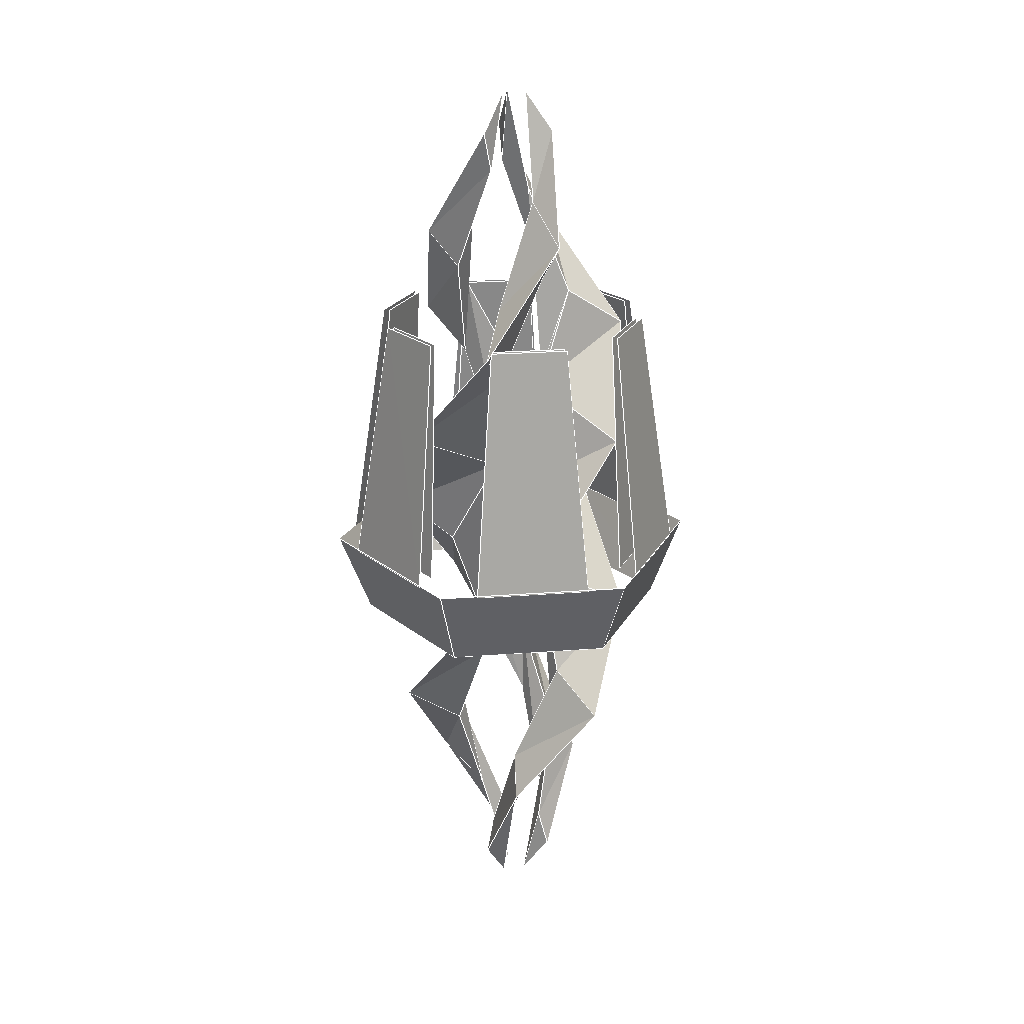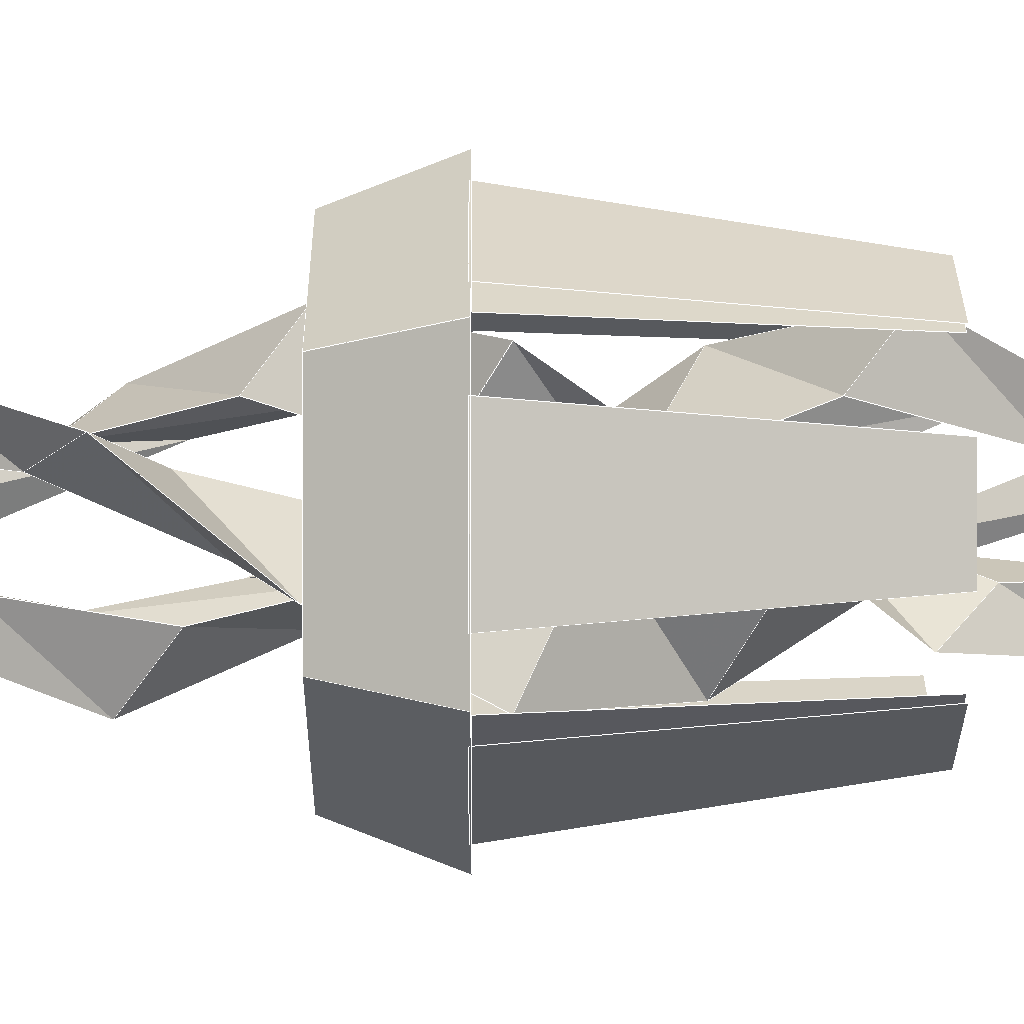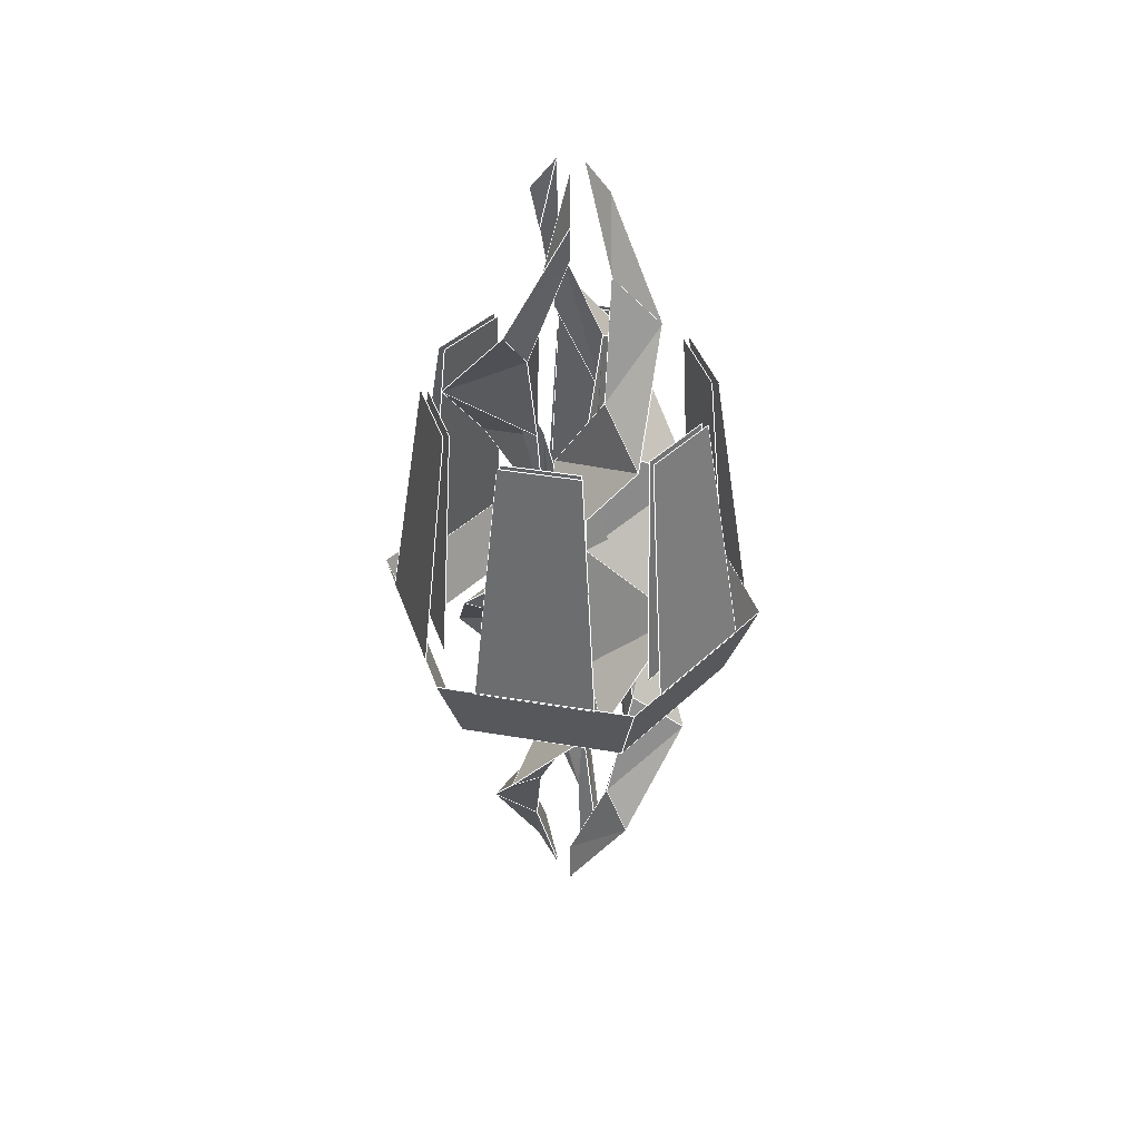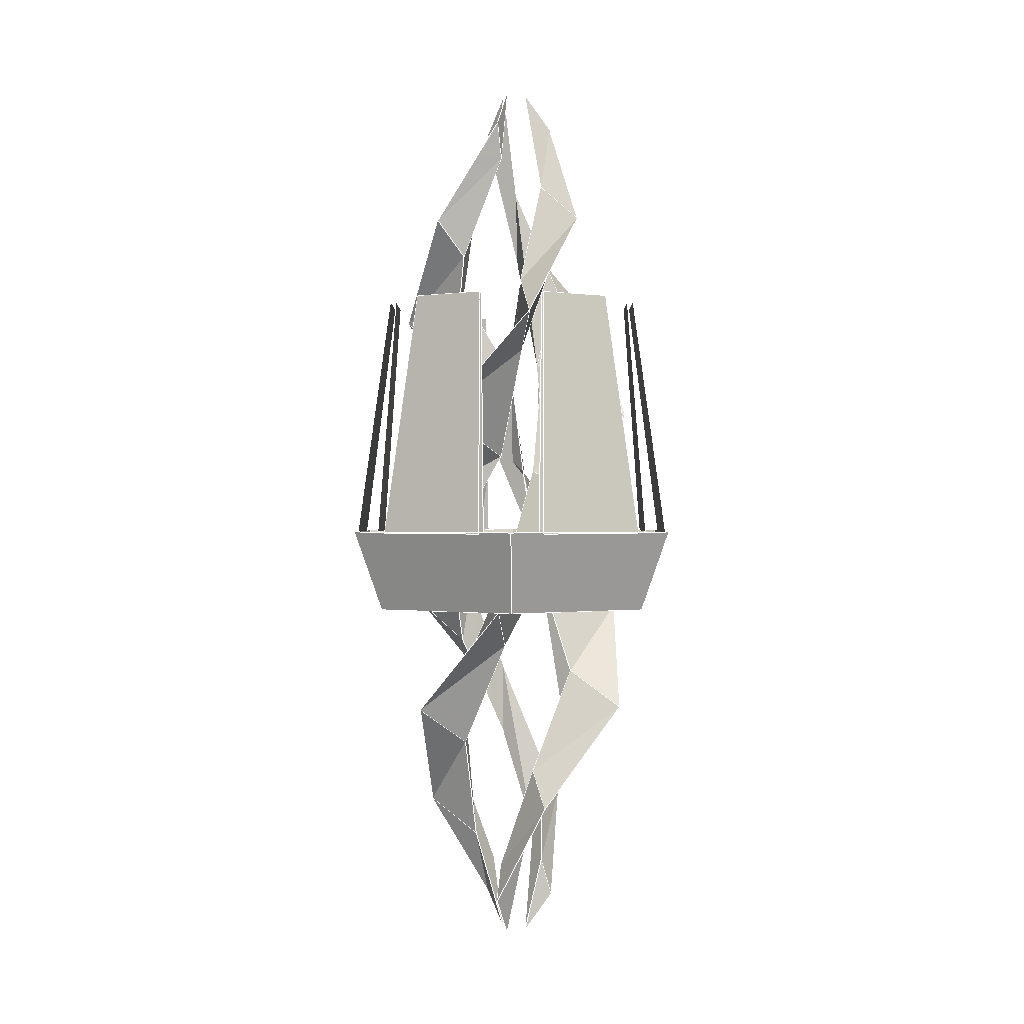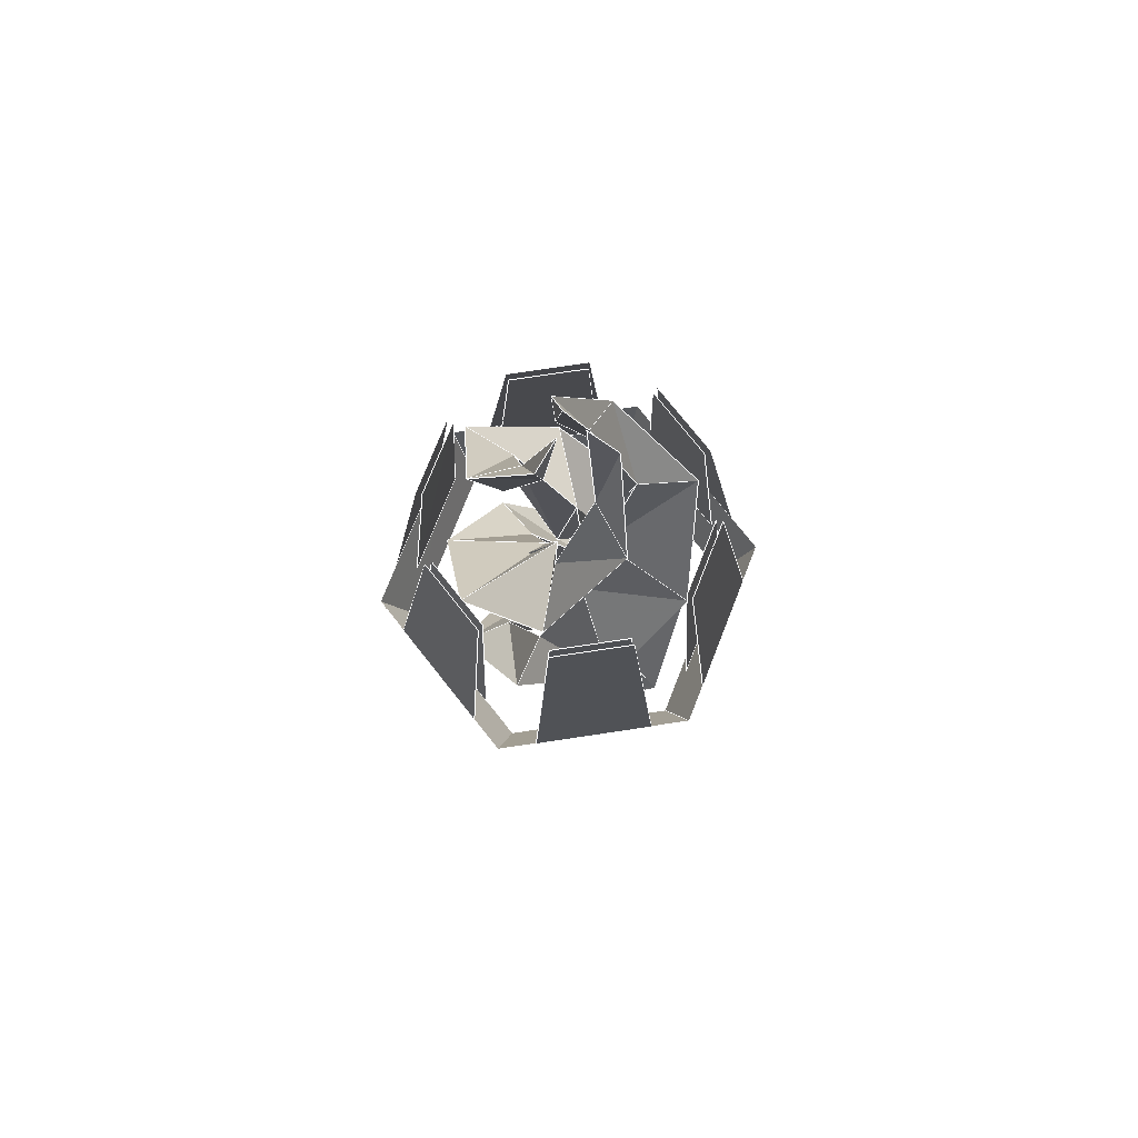
<metadata>
{"format":"obj","ext":"obj","renderer":"f3d","projection":"perspective","resolution":1024,"background":"white","views":[{"elev":23.2,"azim":22.5,"up":"+Y"},{"elev":0.4,"azim":89.6,"up":"+Z"},{"elev":42.0,"azim":-138.4,"up":"+Y"},{"elev":-0.0,"azim":0.3,"up":"+Y"},{"elev":76.1,"azim":21.5,"up":"+Y"}]}
</metadata>
<code>
v -0.04663 -0.02377 0.2451
v -0.0467 0.3333 0.1896
v -0.1411 0.3333 0.1354
v -0.1889 -0.02375 0.163
v 0.1892 -0.02377 0.1632
v 0.141 0.3332 0.1354
v 0.04718 0.3333 0.1896
v 0.04721 -0.02377 0.2451
v -0.2358 -0.02375 0.08179
v -0.188 0.3333 0.05418
v -0.1878 0.3334 -0.05457
v -0.2357 -0.02375 -0.08224
v -0.04664 0.3334 -0.1903
v -0.04662 -0.02373 -0.2458
v -0.1888 -0.02375 -0.1636
v -0.1408 0.3334 -0.1359
v 0.04716 -0.02374 -0.2458
v 0.04716 0.3333 -0.1903
v 0.1412 0.3334 -0.1358
v 0.1891 -0.02378 -0.1636
v 0.236 -0.02379 -0.08223
v 0.1881 0.3333 -0.05453
v 0.188 0.3332 0.05408
v 0.2361 -0.02378 0.08188
v -0.04073 -0.02151 0.2141
v -0.1651 -0.0215 0.1424
v -0.1346 0.3329 0.1291
v -0.04456 0.333 0.1809
v 0.1653 -0.02152 0.1425
v 0.04126 -0.02151 0.2141
v 0.04501 0.333 0.1808
v 0.1345 0.3329 0.1291
v -0.206 -0.02149 0.07142
v -0.2059 -0.0215 -0.07187
v -0.1792 0.333 -0.05206
v -0.1793 0.3329 0.05169
v -0.0445 0.333 -0.1815
v -0.1343 0.333 -0.1296
v -0.1649 -0.02149 -0.1429
v -0.04072 -0.02148 -0.2148
v 0.04121 -0.02148 -0.2148
v 0.1652 -0.02152 -0.1429
v 0.1347 0.333 -0.1296
v 0.04499 0.333 -0.1815
v 0.2062 -0.02153 -0.07187
v 0.2062 -0.02152 0.07151
v 0.1793 0.3329 0.05159
v 0.1794 0.333 -0.05203
v -0.1965 -0.1396 0.1134
v -0.2357 -0.02189 0.136
v -0.2357 -0.0219 -0.1365
v -0.1965 -0.1396 -0.1138
v -0.1965 -0.1396 -0.1138
v -0.2357 -0.0219 -0.1365
v 0.000303 -0.02189 -0.2727
v 0.000234 -0.1396 -0.2274
v 0.197 -0.1396 -0.1138
v 0.000234 -0.1396 -0.2274
v 0.000303 -0.02189 -0.2727
v 0.2362 -0.0219 -0.1364
v 0.197 -0.1396 0.1134
v 0.197 -0.1396 -0.1138
v 0.2362 -0.0219 -0.1364
v 0.2362 -0.02189 0.1361
v 0.197 -0.1396 0.1134
v 0.2362 -0.02189 0.1361
v 0.000145 -0.0219 0.2723
v 0.000246 -0.1396 0.227
v 0.000246 -0.1396 0.227
v 0.000145 -0.0219 0.2723
v -0.2357 -0.02189 0.136
v -0.1965 -0.1396 0.1134
v -0.01357 -0.6499 -0.01508
v -0.02934 -0.5417 -0.03262
v -0.08147 -0.3907 -0.007907
v -0.05644 -0.4989 -0.005478
v -0.03901 -0.5958 -0.04336
v -0.1254 -0.4448 -0.01217
v -0.01357 -0.6499 -0.01508
v -0.05644 -0.4989 -0.005478
v -0.07652 -0.2397 0.055
v -0.07161 -0.3479 0.05147
v -0.1391 -0.2938 0.09999
v -0.07161 -0.3479 0.05147
v -0.0106 -0.08872 0.08725
v -0.0106 -0.1969 0.08725
v -0.01927 -0.1428 0.1586
v -0.0106 -0.1969 0.08725
v 0.03324 0.07214 0.03426
v 0.06989 -0.04595 0.03912
v 0.1119 0.008158 0.1244
v 0.06989 -0.04595 0.03912
v 0.04707 0.2271 0.000241
v 0.05266 0.09516 0.002558
v 0.1775 0.1591 0.01723
v 0.05266 0.09516 0.002558
v 0.07154 0.3642 -0.05142
v 0.03968 0.2421 -0.02234
v 0.1391 0.3101 -0.09999
v 0.03968 0.2421 -0.02234
v 0.006063 0.5152 -0.0499
v 0.00882 0.407 -0.0726
v 0.01353 0.4611 -0.1114
v 0.00882 0.407 -0.0726
v -0.01286 0.6662 -0.0143
v -0.02887 0.558 -0.03209
v -0.03794 0.6121 -0.04217
v -0.02887 0.558 -0.03209
v -0.01357 -0.6499 -0.01508
v -0.03901 -0.5958 -0.04336
v -0.02934 -0.5417 -0.03262
v -0.02887 0.558 -0.03209
v -0.01286 0.6662 -0.0143
v -0.03794 0.6121 -0.04217
v -0.00783 -0.6499 0.01804
v -0.01693 -0.5417 0.03902
v 0.03307 -0.3907 0.06701
v 0.02291 -0.4989 0.04643
v -0.02251 -0.5958 0.05188
v 0.0509 -0.4448 0.1031
v -0.00783 -0.6499 0.01804
v 0.02291 -0.4989 0.04643
v 0.09155 -0.2397 0.03173
v 0.08568 -0.3479 0.0297
v 0.1664 -0.2938 0.0577
v 0.08568 -0.3479 0.0297
v 0.04523 -0.08872 -0.004749
v 0.08984 -0.1969 -0.03542
v 0.1633 -0.1428 -0.0644
v 0.08984 -0.1969 -0.03542
v 0.01785 0.07214 -0.01451
v 0.0355 -0.04595 -0.08182
v 0.06455 0.008158 -0.1488
v 0.0355 -0.04595 -0.08182
v -0.001008 0.2271 -0.03121
v -0.02258 0.09516 -0.01368
v -0.07205 0.1591 -0.146
v -0.02258 0.09516 -0.01368
v -0.08559 0.3642 -0.02967
v -0.09155 0.256 -0.03173
v -0.1664 0.3101 -0.0577
v -0.09155 0.256 -0.03173
v -0.05139 0.5152 0.02026
v -0.07476 0.407 0.02947
v -0.1147 0.4611 0.04521
v -0.07476 0.407 0.02947
v -0.007421 0.6662 0.0171
v -0.01666 0.558 0.03839
v -0.02189 0.6121 0.05045
v -0.01666 0.558 0.03839
v -0.00783 -0.6499 0.01804
v -0.02251 -0.5958 0.05188
v -0.01693 -0.5417 0.03902
v -0.01666 0.558 0.03839
v -0.007421 0.6662 0.0171
v -0.02189 0.6121 0.05045
v 0.0214 -0.6499 -0.002962
v 0.04627 -0.5417 -0.006405
v 0.04839 -0.3907 -0.05911
v 0.03353 -0.4989 -0.04095
v 0.06152 -0.5958 -0.008515
v 0.07448 -0.4448 -0.09096
v 0.0214 -0.6499 -0.002962
v 0.03353 -0.4989 -0.04095
v -0.01503 -0.2397 -0.08673
v -0.01406 -0.3479 -0.08117
v -0.02732 -0.2938 -0.1577
v -0.01406 -0.3479 -0.08117
v -0.07924 -0.08872 -0.05183
v -0.07924 -0.1969 -0.05183
v -0.1441 -0.1428 -0.09423
v -0.07924 -0.1969 -0.05183
v -0.03674 0.07214 -0.008557
v -0.09703 -0.04595 0.01343
v -0.1764 0.008158 0.02442
v -0.09703 -0.04595 0.01343
v -0.007439 0.2271 0.02173
v -0.01713 0.09516 0.02442
v -0.1054 0.1591 0.1288
v -0.01713 0.09516 0.02442
v 0.01405 0.3642 0.08109
v 0.01503 0.256 0.08673
v 0.02732 0.3101 0.1577
v 0.01503 0.256 0.08673
v 0.04532 0.5152 0.02965
v 0.06594 0.407 0.04313
v 0.1011 0.4611 0.06616
v 0.06594 0.407 0.04313
v 0.02028 0.6662 -0.002807
v 0.04552 0.558 -0.006301
v 0.05982 0.6121 -0.00828
v 0.04552 0.558 -0.006301
v 0.0214 -0.6499 -0.002962
v 0.06152 -0.5958 -0.008515
v 0.04627 -0.5417 -0.006405
v 0.04552 0.558 -0.006301
v 0.02028 0.6662 -0.002807
v 0.05982 0.6121 -0.00828
f 1 2 3
f 1 3 4
f 5 6 7
f 5 7 8
f 9 10 11
f 9 11 12
f 13 14 15
f 13 15 16
f 17 18 19
f 17 19 20
f 21 22 23
f 21 23 24
f 25 26 27
f 25 27 28
f 29 30 31
f 29 31 32
f 33 34 35
f 33 35 36
f 37 38 39
f 37 39 40
f 41 42 43
f 41 43 44
f 45 46 47
f 45 47 48
f 49 50 51
f 49 51 52
f 53 54 55
f 53 55 56
f 57 58 59
f 57 59 60
f 61 62 63
f 61 63 64
f 65 66 67
f 65 67 68
f 69 70 71
f 69 71 72
f 73 74 75
f 73 75 76
f 74 77 78
f 74 78 75
f 77 79 80
f 77 80 78
f 76 75 81
f 76 81 82
f 75 78 83
f 75 83 81
f 78 80 84
f 78 84 83
f 82 81 85
f 82 85 86
f 81 83 87
f 81 87 85
f 83 84 88
f 83 88 87
f 86 85 89
f 86 89 90
f 85 87 91
f 85 91 89
f 87 88 92
f 87 92 91
f 90 89 93
f 90 93 94
f 89 91 95
f 89 95 93
f 91 92 96
f 91 96 95
f 94 93 97
f 94 97 98
f 93 95 99
f 93 99 97
f 95 96 100
f 95 100 99
f 98 97 101
f 98 101 102
f 97 99 103
f 97 103 101
f 99 100 104
f 99 104 103
f 102 101 105
f 102 105 106
f 101 103 107
f 101 107 105
f 103 104 108
f 103 108 107
f 109 110 111
f 112 113 114
f 115 116 117
f 115 117 118
f 116 119 120
f 116 120 117
f 119 121 122
f 119 122 120
f 118 117 123
f 118 123 124
f 117 120 125
f 117 125 123
f 120 122 126
f 120 126 125
f 124 123 127
f 124 127 128
f 123 125 129
f 123 129 127
f 125 126 130
f 125 130 129
f 128 127 131
f 128 131 132
f 127 129 133
f 127 133 131
f 129 130 134
f 129 134 133
f 132 131 135
f 132 135 136
f 131 133 137
f 131 137 135
f 133 134 138
f 133 138 137
f 136 135 139
f 136 139 140
f 135 137 141
f 135 141 139
f 137 138 142
f 137 142 141
f 140 139 143
f 140 143 144
f 139 141 145
f 139 145 143
f 141 142 146
f 141 146 145
f 144 143 147
f 144 147 148
f 143 145 149
f 143 149 147
f 145 146 150
f 145 150 149
f 151 152 153
f 154 155 156
f 157 158 159
f 157 159 160
f 158 161 162
f 158 162 159
f 161 163 164
f 161 164 162
f 160 159 165
f 160 165 166
f 159 162 167
f 159 167 165
f 162 164 168
f 162 168 167
f 166 165 169
f 166 169 170
f 165 167 171
f 165 171 169
f 167 168 172
f 167 172 171
f 170 169 173
f 170 173 174
f 169 171 175
f 169 175 173
f 171 172 176
f 171 176 175
f 174 173 177
f 174 177 178
f 173 175 179
f 173 179 177
f 175 176 180
f 175 180 179
f 178 177 181
f 178 181 182
f 177 179 183
f 177 183 181
f 179 180 184
f 179 184 183
f 182 181 185
f 182 185 186
f 181 183 187
f 181 187 185
f 183 184 188
f 183 188 187
f 186 185 189
f 186 189 190
f 185 187 191
f 185 191 189
f 187 188 192
f 187 192 191
f 193 194 195
f 196 197 198
l 184 181
l 194 162
l 39 40
l 197 198
l 196 198
l 167 171
l 8 5
l 139 141
l 146 143
l 165 169
l 126 125
l 134 138
l 134 133
l 96 93
l 138 137
l 138 137
l 81 83
l 184 183
l 96 100
l 176 180
l 151 153
l 179 183
l 127 129
l 85 89
l 172 169
l 138 135
l 176 175
l 184 188
l 89 91
l 93 97
l 117 120
l 130 134
l 159 162
l 184 188
l 188 185
l 188 187
l 31 30
l 177 181
l 185 187
l 152 120
l 84 83
l 28 25
l 142 146
l 135 139
l 111 75
l 173 177
l 111 110
l 153 117
l 176 175
l 58 59
l 6 5
l 135 139
l 146 145
l 24 21
l 142 139
l 88 92
l 165 167
l 155 156
l 75 78
l 176 173
l 131 135
l 104 103
l 151 122
l 16 13
l 7 6
l 172 176
l 176 173
l 100 104
l 110 78
l 84 81
l 11 12
l 9 12
l 164 159
l 100 99
l 2 3
l 195 194
l 193 195
l 63 66
l 145 156
l 195 194
l 122 126
l 188 187
l 81 85
l 177 179
l 122 120
l 97 101
l 117 120
l 162 167
l 38 39
l 193 194
l 180 179
l 142 139
l 129 133
l 58 62
l 93 95
l 32 29
l 143 145
l 100 97
l 138 142
l 152 120
l 41 44
l 122 117
l 135 137
l 141 145
l 143 155
l 171 175
l 146 145
l 155 156
l 164 162
l 95 99
l 143 145
l 123 125
l 14 13
l 91 95
l 84 88
l 188 196
l 130 127
l 168 165
l 133 137
l 194 162
l 101 103
l 109 80
l 197 198
l 113 114
l 92 91
l 53 54
l 89 93
l 75 81
l 43 42
l 92 96
l 23 22
l 126 125
l 84 81
l 100 97
l 62 65
l 110 78
l 188 196
l 154 155
l 89 91
l 81 83
l 44 43
l 146 154
l 180 177
l 65 69
l 33 34
l 133 137
l 83 87
l 83 87
l 41 42
l 153 117
l 127 131
l 122 120
l 172 176
l 184 181
l 95 99
l 123 125
l 181 185
l 130 127
l 1 4
l 80 75
l 131 135
l 65 66
l 104 101
l 97 99
l 180 184
l 195 159
l 120 125
l 180 177
l 134 138
l 104 103
l 165 167
l 71 72
l 84 83
l 53 54
l 93 97
l 134 131
l 54 59
l 177 181
l 175 179
l 71 72
l 181 183
l 92 96
l 38 37
l 168 167
l 36 35
l 187 198
l 80 84
l 62 63
l 92 91
l 88 87
l 4 3
l 168 172
l 66 70
l 92 89
l 167 171
l 112 114
l 33 36
l 19 20
l 151 152
l 164 162
l 113 114
l 185 187
l 138 142
l 26 27
l 99 103
l 9 10
l 25 26
l 123 127
l 85 89
l 117 123
l 153 152
l 97 101
l 96 95
l 122 126
l 111 75
l 16 15
l 81 85
l 134 131
l 151 153
l 187 198
l 159 165
l 85 87
l 97 99
l 135 137
l 139 141
l 71 70
l 169 173
l 23 24
l 153 152
l 177 179
l 75 78
l 7 8
l 88 85
l 91 95
l 126 130
l 151 122
l 154 156
l 101 103
l 17 20
l 173 175
l 109 110
l 173 177
l 139 143
l 168 172
l 137 141
l 93 95
l 154 155
l 146 154
l 109 111
l 22 21
l 69 70
l 126 123
l 159 165
l 125 129
l 65 66
l 18 19
l 172 171
l 88 85
l 117 123
l 165 169
l 130 129
l 80 78
l 104 112
l 168 167
l 80 84
l 35 34
l 145 156
l 151 152
l 72 69
l 30 29
l 196 197
l 109 111
l 87 91
l 154 156
l 48 45
l 100 99
l 179 183
l 142 141
l 85 87
l 126 130
l 84 88
l 193 195
l 69 70
l 130 134
l 100 104
l 143 155
l 111 110
l 101 113
l 159 162
l 138 135
l 10 11
l 183 187
l 80 78
l 96 95
l 123 127
l 171 175
l 180 184
l 47 48
l 58 59
l 185 197
l 17 18
l 196 197
l 164 159
l 196 198
l 193 164
l 142 146
l 130 129
l 131 133
l 87 91
l 181 185
l 172 171
l 127 129
l 31 32
l 88 87
l 53 58
l 80 75
l 141 145
l 173 175
l 172 169
l 71 54
l 180 179
l 75 81
l 96 100
l 162 167
l 134 133
l 78 83
l 131 133
l 142 141
l 59 63
l 15 14
l 195 159
l 193 164
l 129 133
l 78 83
l 168 165
l 127 131
l 109 80
l 103 114
l 109 110
l 88 92
l 122 117
l 104 112
l 137 141
l 47 46
l 112 113
l 146 143
l 139 143
l 40 37
l 103 114
l 99 103
l 104 101
l 175 179
l 112 113
l 184 183
l 120 125
l 112 114
l 185 197
l 62 63
l 176 180
l 183 187
l 169 173
l 164 168
l 193 194
l 188 185
l 89 93
l 169 171
l 164 168
l 46 45
l 169 171
l 92 89
l 101 113
l 181 183
l 126 123
l 96 93
l 28 27
l 2 1
l 125 129
l 53 72

</code>
